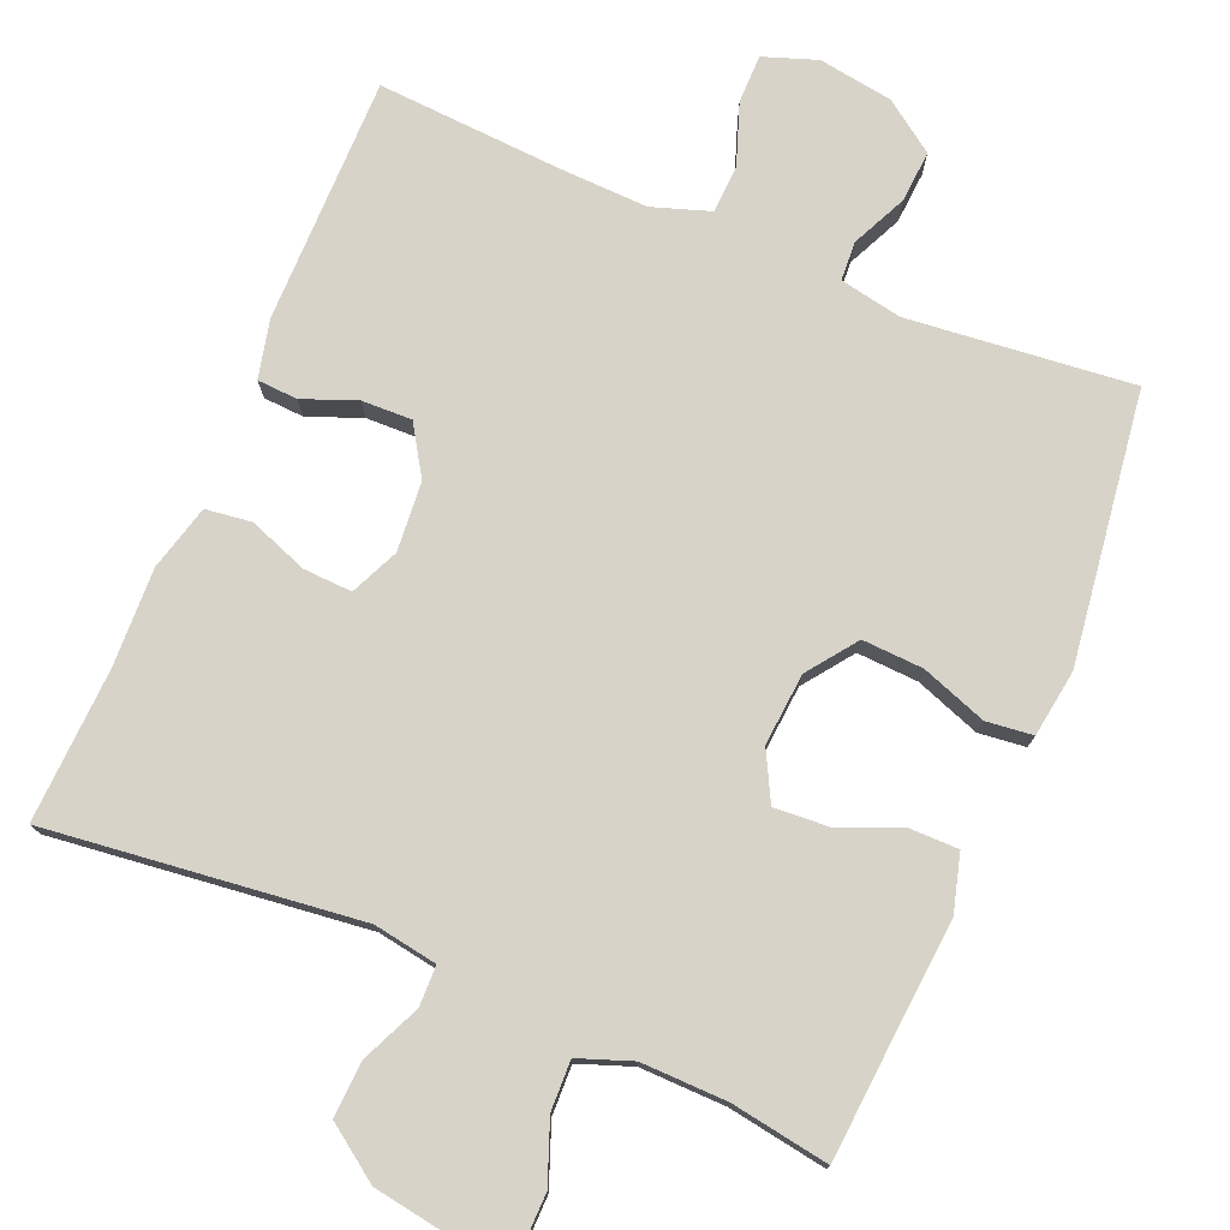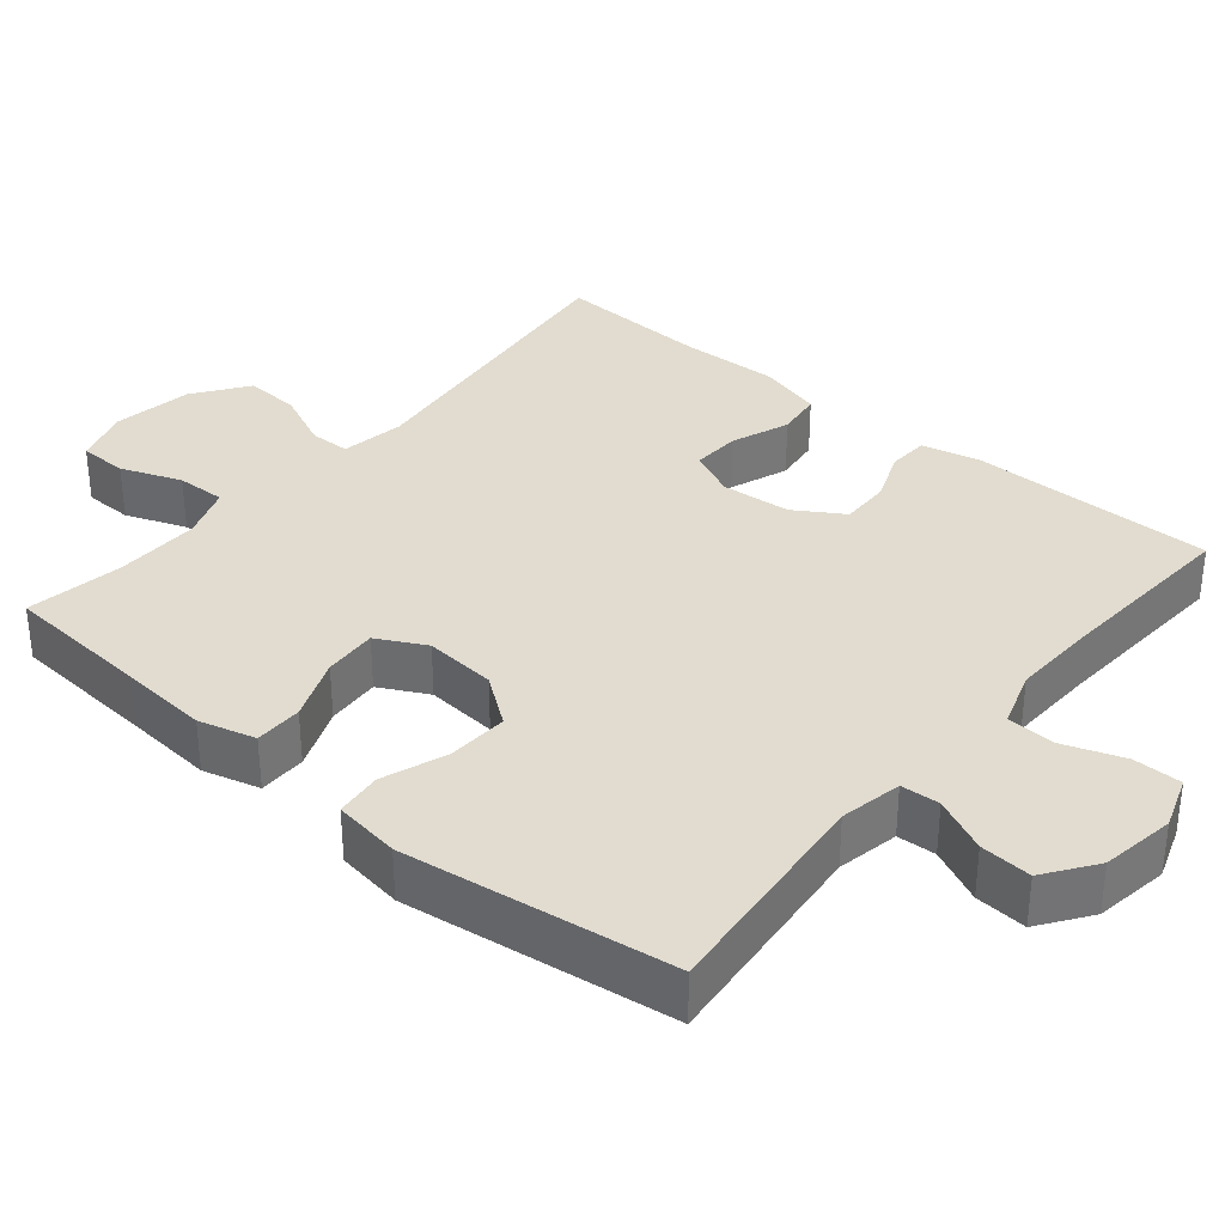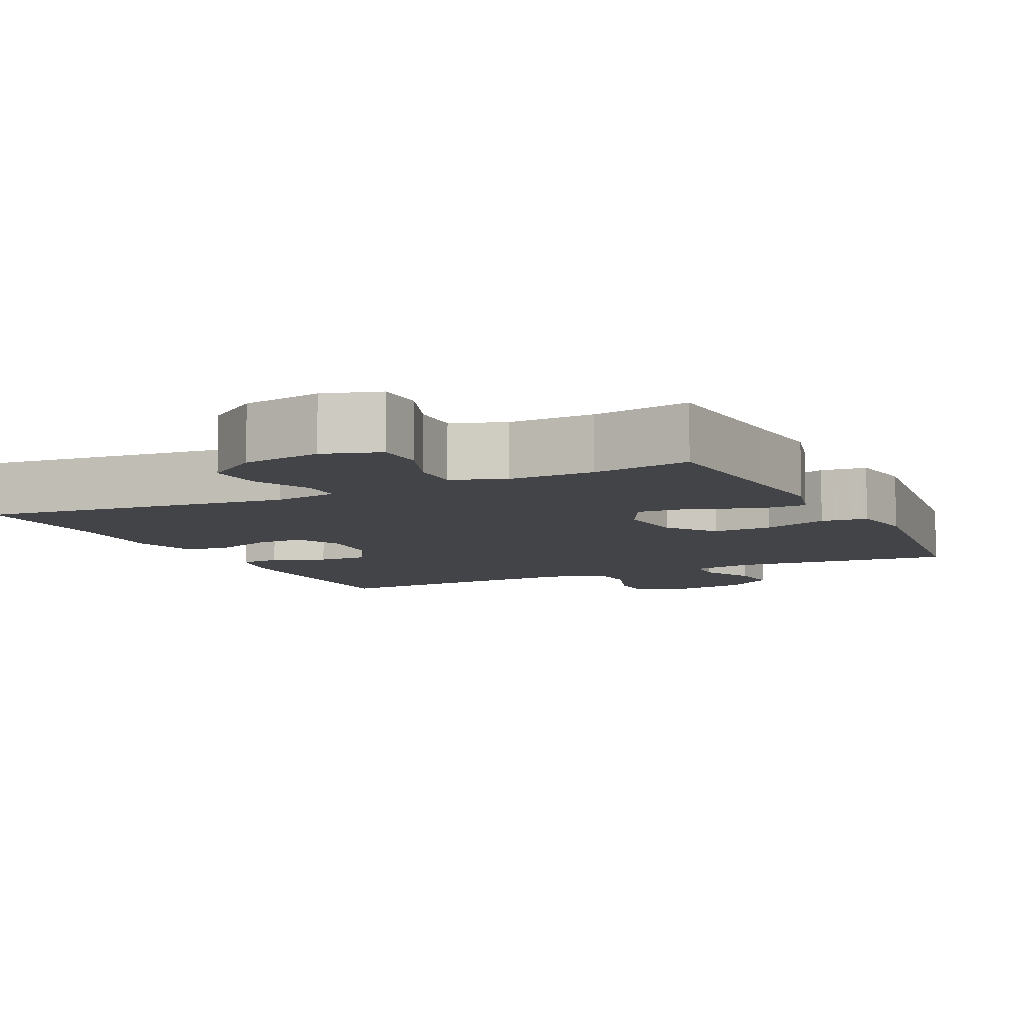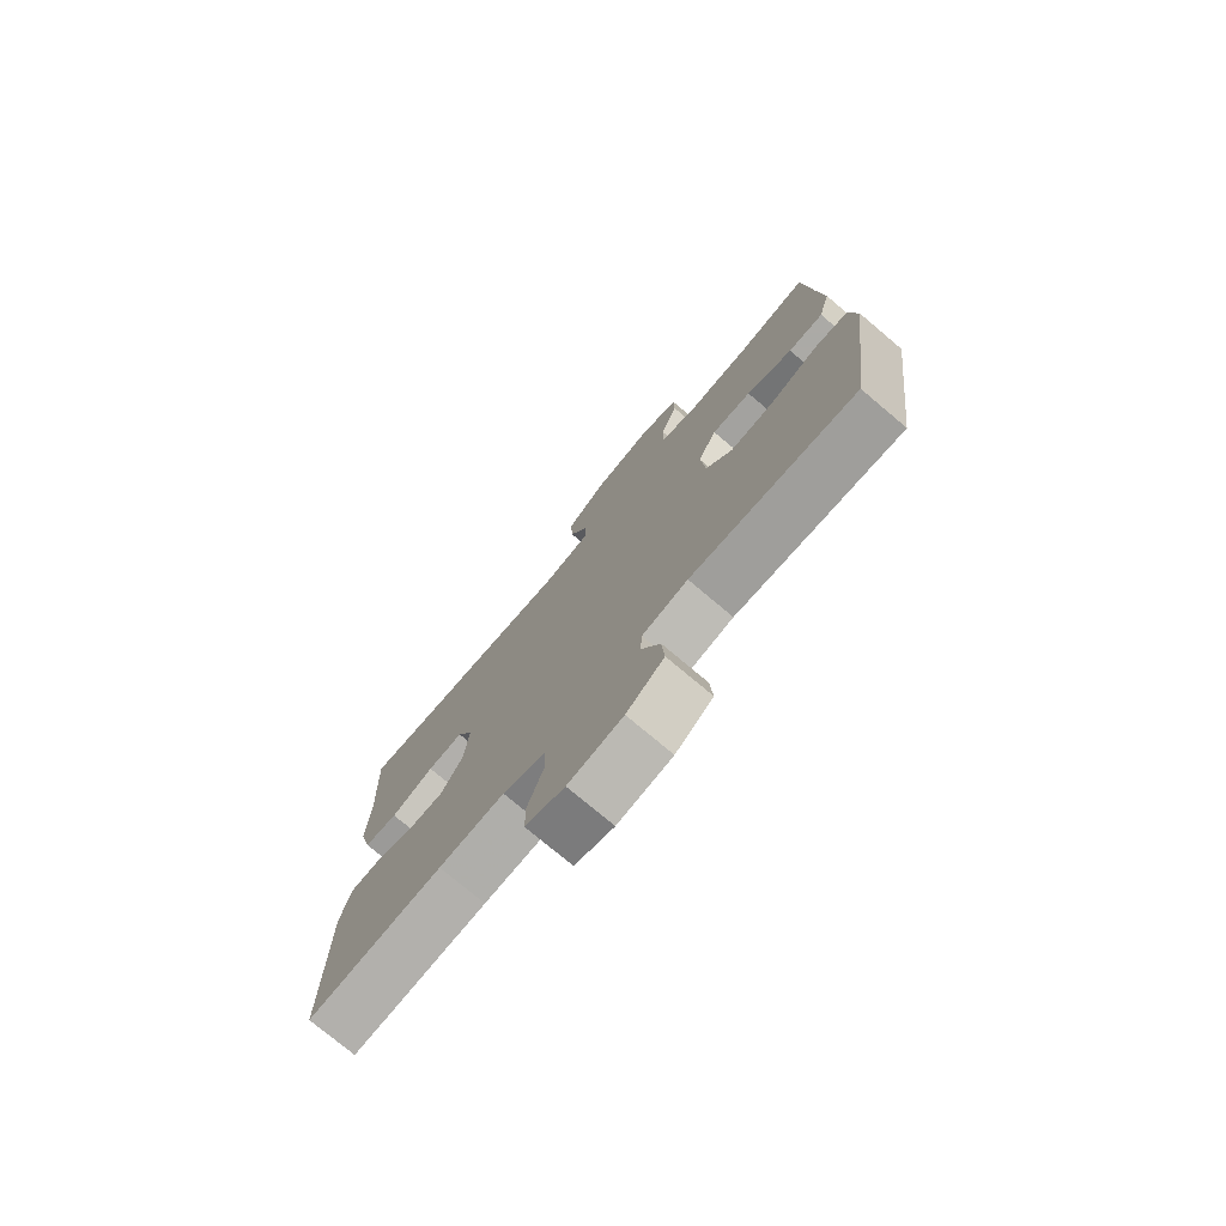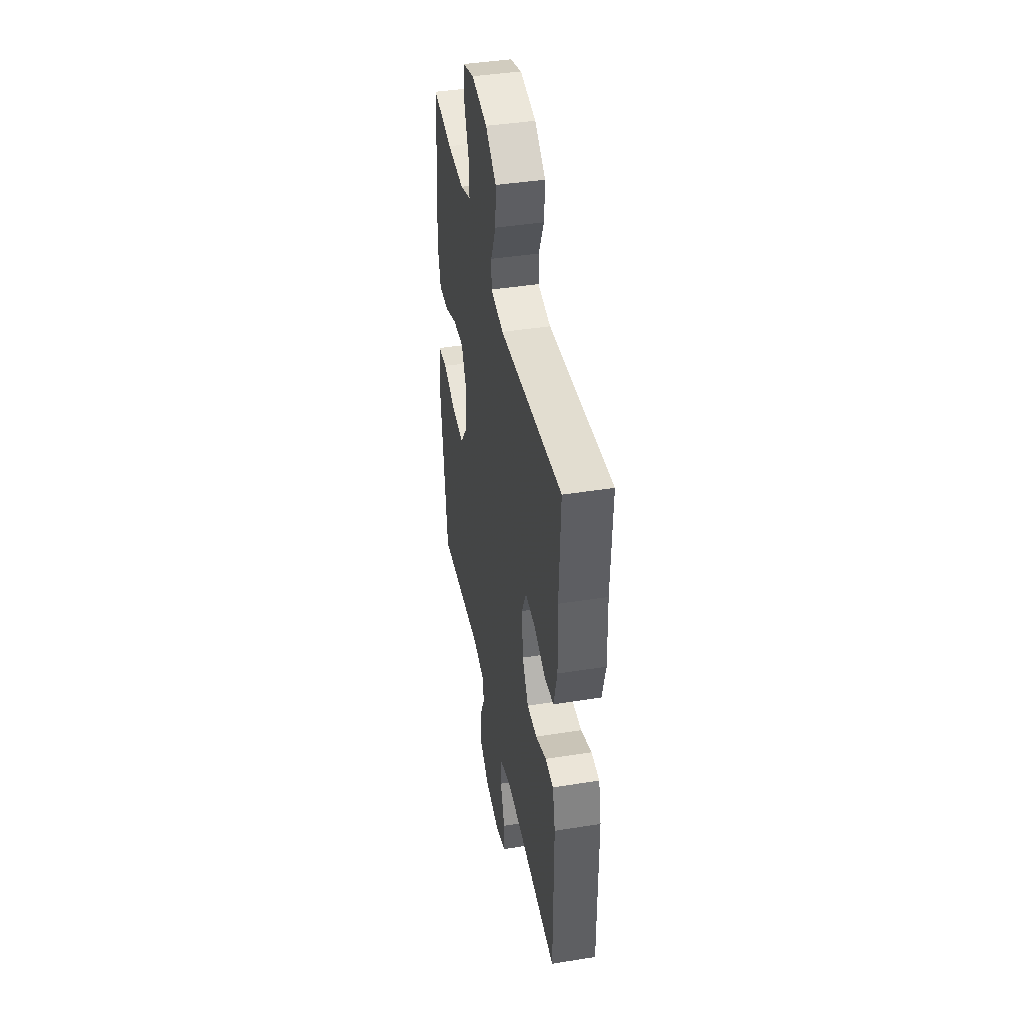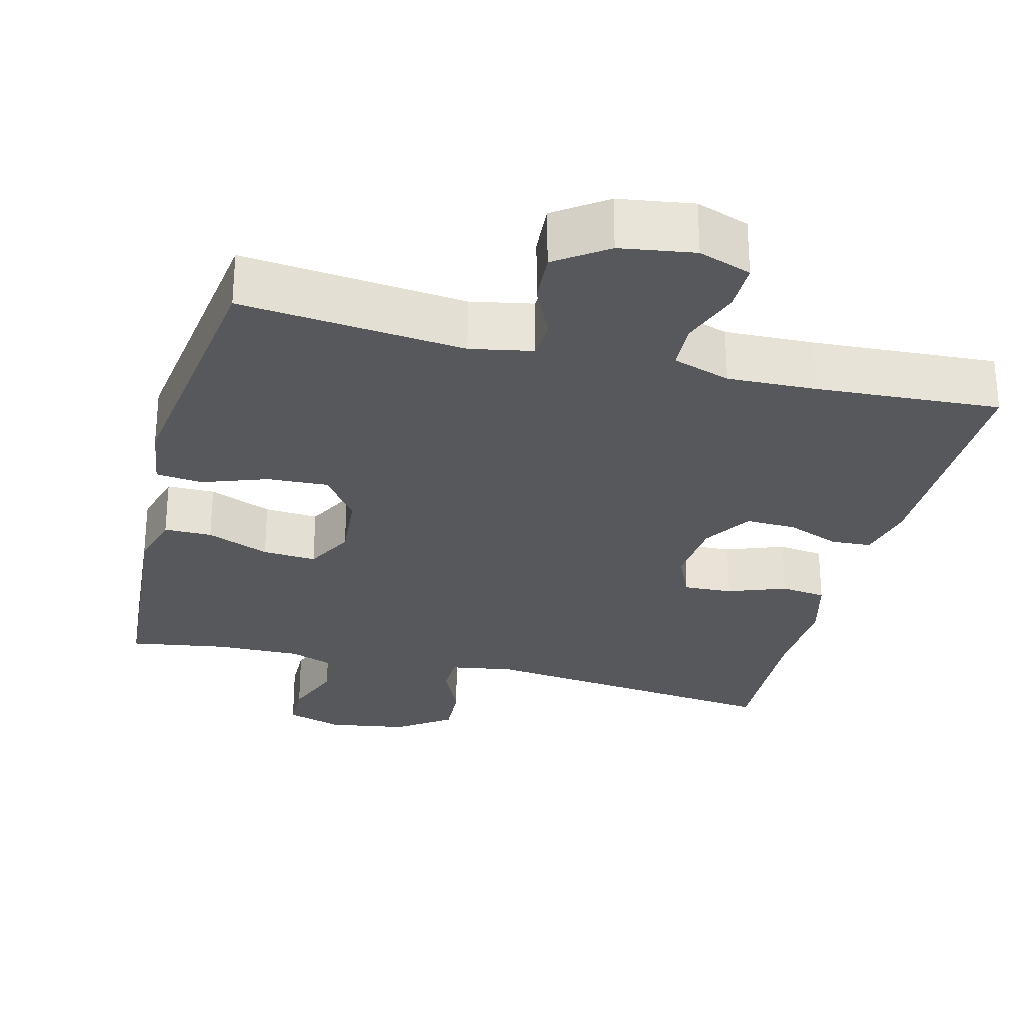
<metadata>
{"format":"obj","ext":"obj","renderer":"f3d","projection":"perspective","resolution":1024,"background":"white","views":[{"elev":76.3,"azim":22.9,"up":"+Y"},{"elev":34.4,"azim":130.0,"up":"+Y"},{"elev":-8.1,"azim":26.1,"up":"+Y"},{"elev":-75.9,"azim":49.9,"up":"+Z"},{"elev":42.1,"azim":-100.8,"up":"+Z"},{"elev":-28.1,"azim":165.7,"up":"+Y"}]}
</metadata>
<code>
v -0.5 0.07 0.5
v -0.085 0.07 0.451
v 0 0.07 0.465
v 0.001 0.07 0.519
v -0.034 0.07 0.597
v -0.038 0.07 0.671
v 0.034 0.07 0.722
v 0.14 0.07 0.739
v 0.216 0.07 0.715
v 0.217 0.07 0.65
v 0.186 0.07 0.569
v 0.184 0.07 0.503
v 0.255 0.07 0.477
v 0.369 0.07 0.479
v 0.5 0.07 0.5
v 0.515 0.07 0.303
v 0.525 0.07 0.184
v 0.504 0.07 0.108
v 0.44 0.07 0.108
v 0.356 0.07 0.142
v 0.284 0.07 0.147
v 0.25 0.07 0.082
v 0.258 0.07 -0.014
v 0.306 0.07 -0.079
v 0.387 0.07 -0.075
v 0.474 0.07 -0.044
v 0.536 0.07 -0.051
v 0.549 0.07 -0.14
v 0.5 0.07 -0.5
v 0.201 0.07 -0.469
v 0.118 0.07 -0.485
v 0.115 0.07 -0.537
v 0.149 0.07 -0.61
v 0.154 0.07 -0.679
v 0.086 0.07 -0.727
v -0.013 0.07 -0.742
v -0.084 0.07 -0.717
v -0.084 0.07 -0.652
v -0.055 0.07 -0.571
v -0.058 0.07 -0.507
v -0.135 0.07 -0.481
v -0.254 0.07 -0.485
v -0.5 0.07 -0.5
v -0.499 0.07 -0.172
v -0.481 0.07 -0.094
v -0.427 0.07 -0.091
v -0.356 0.07 -0.119
v -0.289 0.07 -0.121
v -0.248 0.07 -0.056
v -0.24 0.07 0.037
v -0.269 0.07 0.101
v -0.334 0.07 0.098
v -0.412 0.07 0.069
v -0.473 0.07 0.077
v -0.496 0.07 0.164
v -0.491 0.07 0.295
v -0.5 0 0.5
v -0.085 0 0.451
v 0 0 0.465
v 0.001 0 0.519
v -0.034 0 0.597
v -0.038 0 0.671
v 0.034 0 0.722
v 0.14 0 0.739
v 0.216 0 0.715
v 0.217 0 0.65
v 0.186 0 0.569
v 0.184 0 0.503
v 0.255 0 0.477
v 0.369 0 0.479
v 0.5 0 0.5
v 0.515 0 0.303
v 0.525 0 0.184
v 0.504 0 0.108
v 0.44 0 0.108
v 0.356 0 0.142
v 0.284 0 0.147
v 0.25 0 0.082
v 0.258 0 -0.014
v 0.306 0 -0.079
v 0.387 0 -0.075
v 0.474 0 -0.044
v 0.536 0 -0.051
v 0.549 0 -0.14
v 0.5 0 -0.5
v 0.201 0 -0.469
v 0.118 0 -0.485
v 0.115 0 -0.537
v 0.149 0 -0.61
v 0.154 0 -0.679
v 0.086 0 -0.727
v -0.013 0 -0.742
v -0.084 0 -0.717
v -0.084 0 -0.652
v -0.055 0 -0.571
v -0.058 0 -0.507
v -0.135 0 -0.481
v -0.254 0 -0.485
v -0.5 0 -0.5
v -0.499 0 -0.172
v -0.481 0 -0.094
v -0.427 0 -0.091
v -0.356 0 -0.119
v -0.289 0 -0.121
v -0.248 0 -0.056
v -0.24 0 0.037
v -0.269 0 0.101
v -0.334 0 0.098
v -0.412 0 0.069
v -0.473 0 0.077
v -0.496 0 0.164
v -0.491 0 0.295
f 54 55 56
f 53 54 56
f 52 53 56
f 56 1 2
f 52 56 2
f 51 52 2
f 50 51 2 3
f 49 50 3
f 45 46 47
f 44 45 47
f 43 44 47
f 42 43 47
f 41 42 47 48
f 40 41 48 49
f 37 38 39
f 36 37 39
f 35 36 39
f 34 35 39
f 33 34 39
f 32 33 39
f 31 32 39 40
f 40 49 3
f 31 40 3
f 30 31 3
f 28 29 30
f 27 28 30
f 26 27 30
f 25 26 30
f 18 19 20
f 17 18 20
f 16 17 20
f 16 20 21
f 15 16 21
f 14 15 21
f 13 14 21 22
f 9 10 11
f 8 9 11
f 7 8 11
f 6 7 11
f 5 6 11
f 4 5 11
f 4 11 12
f 12 13 22
f 4 12 22
f 3 4 22
f 24 25 30
f 23 24 30
f 3 22 23 30
f 112 111 110
f 112 110 109
f 112 109 108
f 58 57 112
f 58 112 108
f 58 108 107
f 59 58 107 106
f 59 106 105
f 103 102 101
f 103 101 100
f 103 100 99
f 103 99 98
f 104 103 98 97
f 105 104 97 96
f 95 94 93
f 95 93 92
f 95 92 91
f 95 91 90
f 95 90 89
f 95 89 88
f 96 95 88 87
f 59 105 96
f 59 96 87
f 59 87 86
f 86 85 84
f 86 84 83
f 86 83 82
f 86 82 81
f 76 75 74
f 76 74 73
f 76 73 72
f 77 76 72
f 77 72 71
f 77 71 70
f 78 77 70 69
f 67 66 65
f 67 65 64
f 67 64 63
f 67 63 62
f 67 62 61
f 67 61 60
f 68 67 60
f 78 69 68
f 78 68 60
f 78 60 59
f 86 81 80
f 86 80 79
f 86 79 78 59
f 1 57 58 2
f 2 58 59 3
f 3 59 60 4
f 4 60 61 5
f 5 61 62 6
f 6 62 63 7
f 7 63 64 8
f 8 64 65 9
f 9 65 66 10
f 10 66 67 11
f 11 67 68 12
f 12 68 69 13
f 13 69 70 14
f 14 70 71 15
f 15 71 72 16
f 16 72 73 17
f 17 73 74 18
f 18 74 75 19
f 19 75 76 20
f 20 76 77 21
f 21 77 78 22
f 22 78 79 23
f 23 79 80 24
f 24 80 81 25
f 25 81 82 26
f 26 82 83 27
f 27 83 84 28
f 28 84 85 29
f 29 85 86 30
f 30 86 87 31
f 31 87 88 32
f 32 88 89 33
f 33 89 90 34
f 34 90 91 35
f 35 91 92 36
f 36 92 93 37
f 37 93 94 38
f 38 94 95 39
f 39 95 96 40
f 40 96 97 41
f 41 97 98 42
f 42 98 99 43
f 43 99 100 44
f 44 100 101 45
f 45 101 102 46
f 46 102 103 47
f 47 103 104 48
f 48 104 105 49
f 49 105 106 50
f 50 106 107 51
f 51 107 108 52
f 52 108 109 53
f 53 109 110 54
f 54 110 111 55
f 55 111 112 56
f 56 112 57 1

</code>
